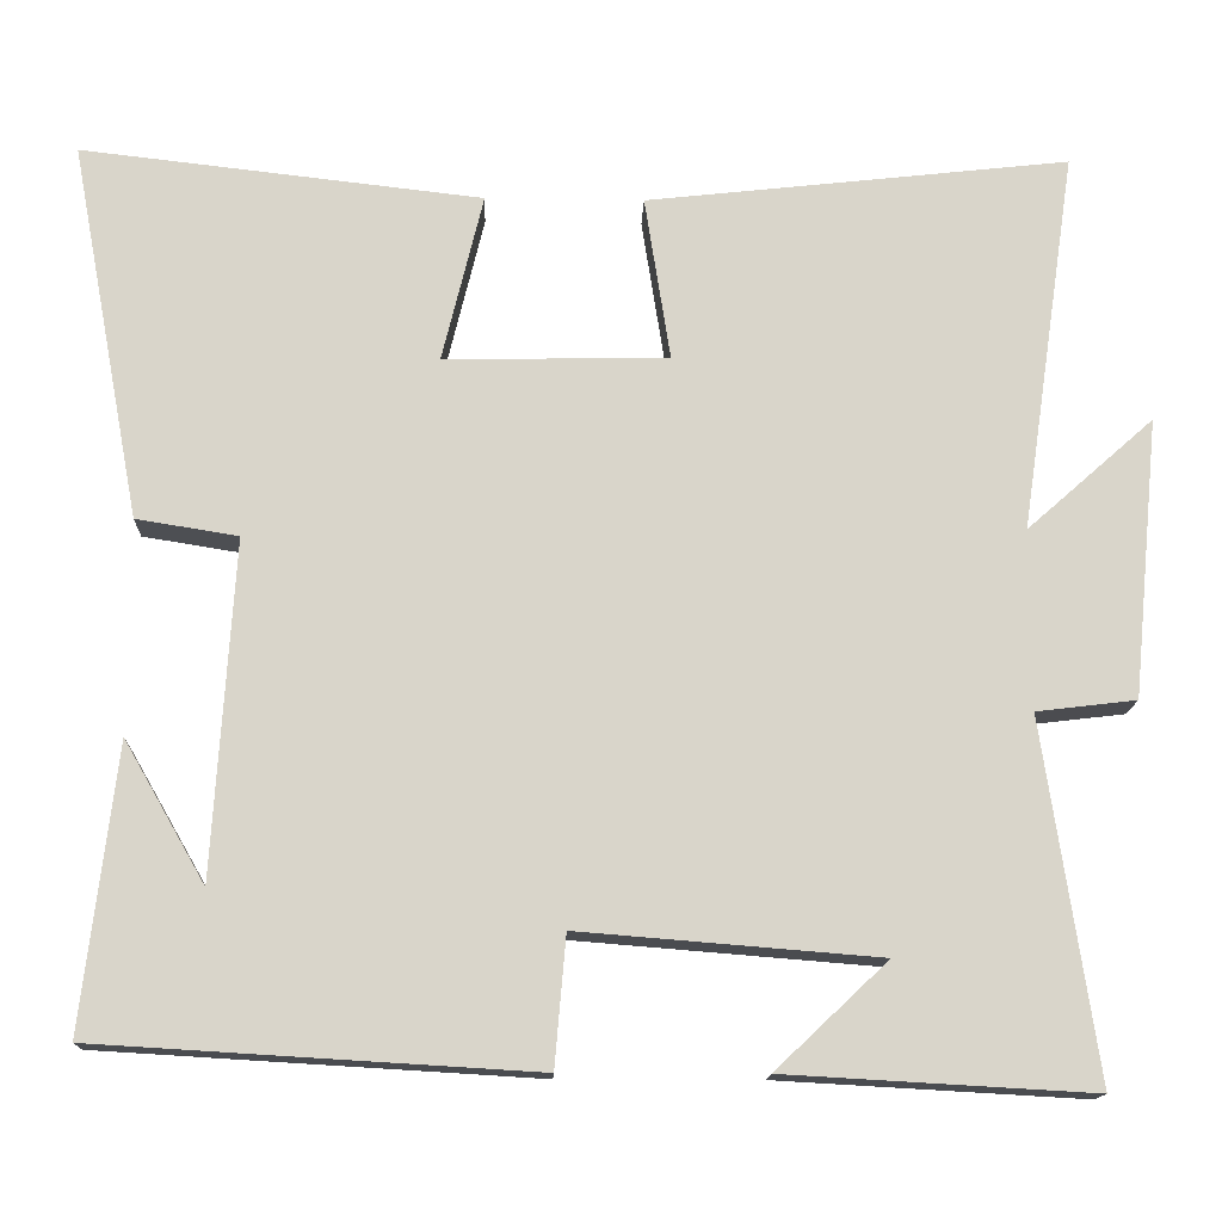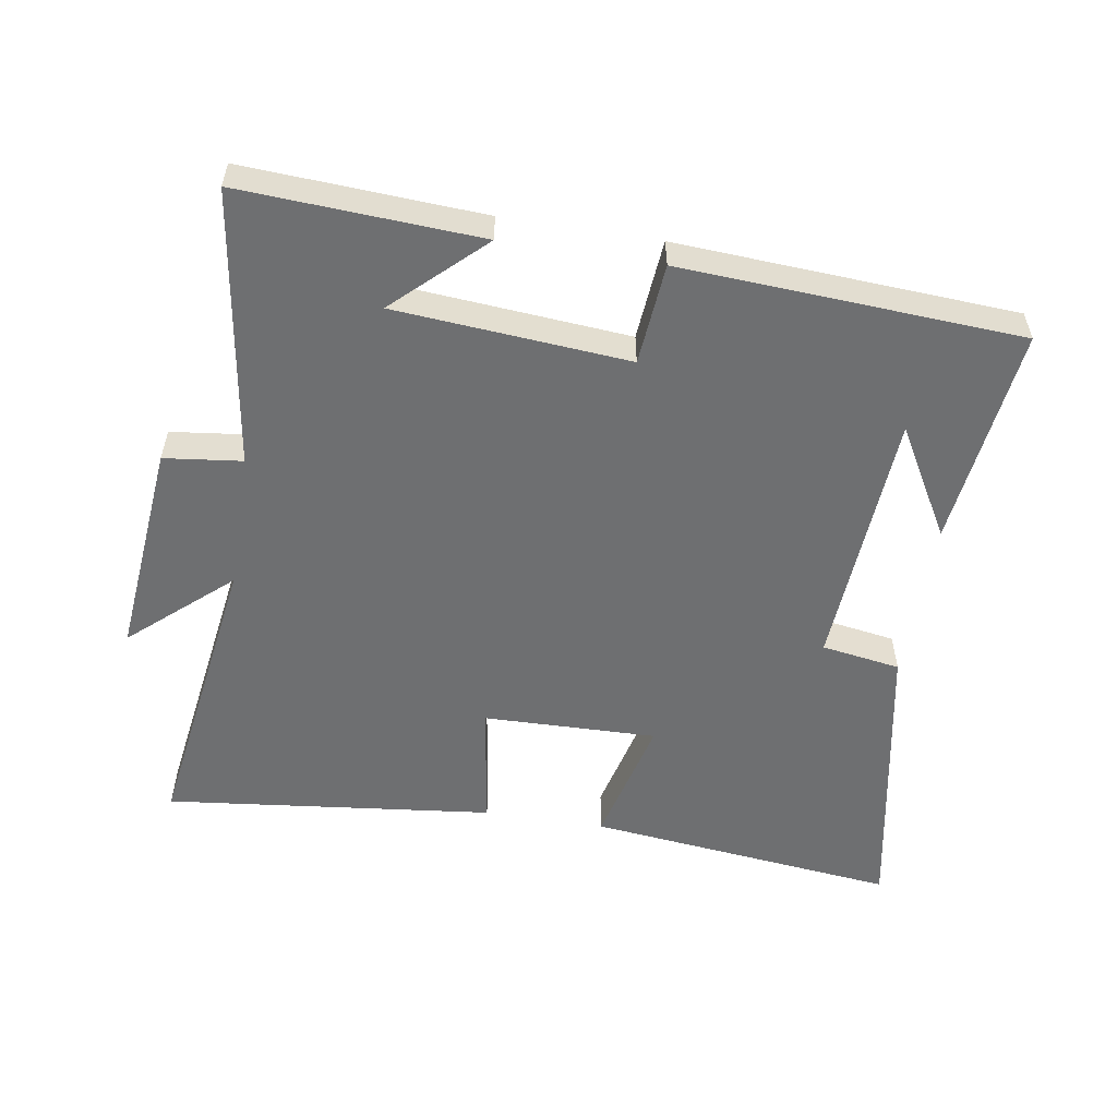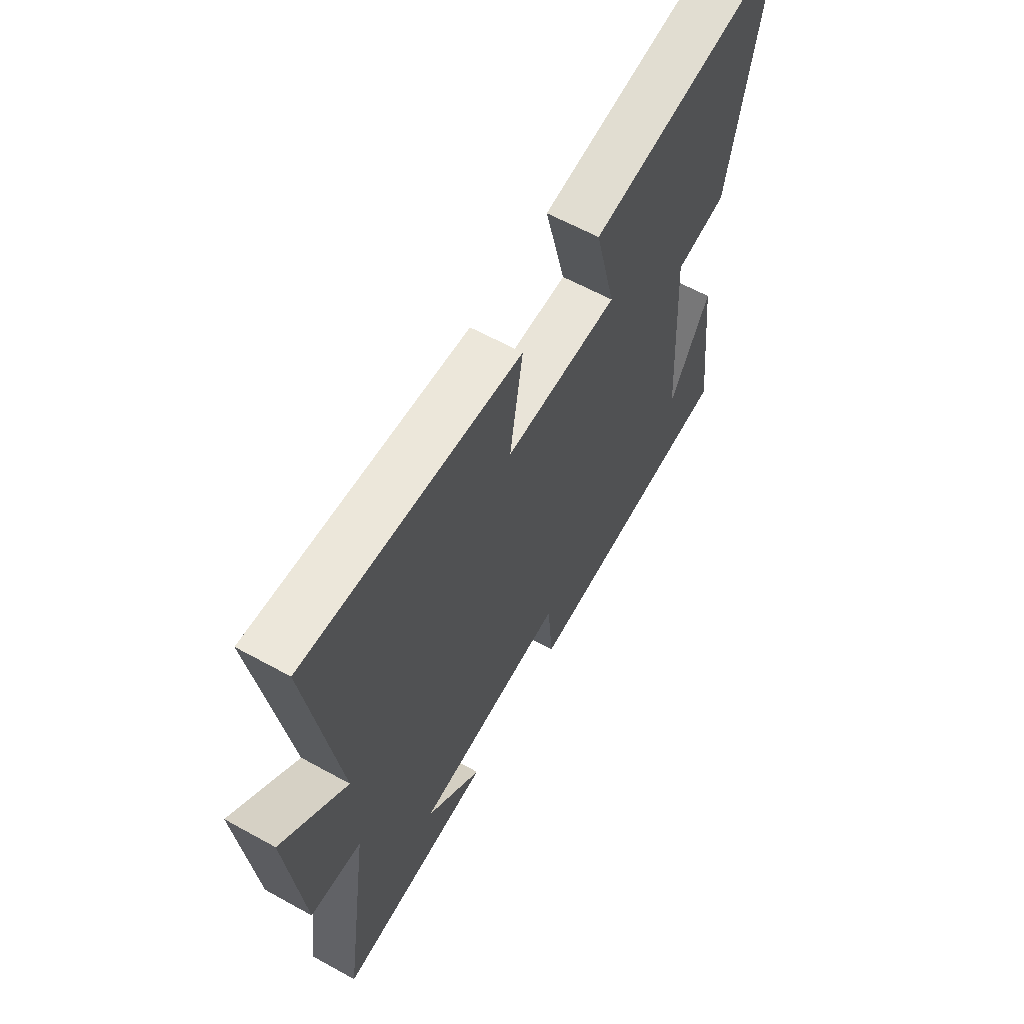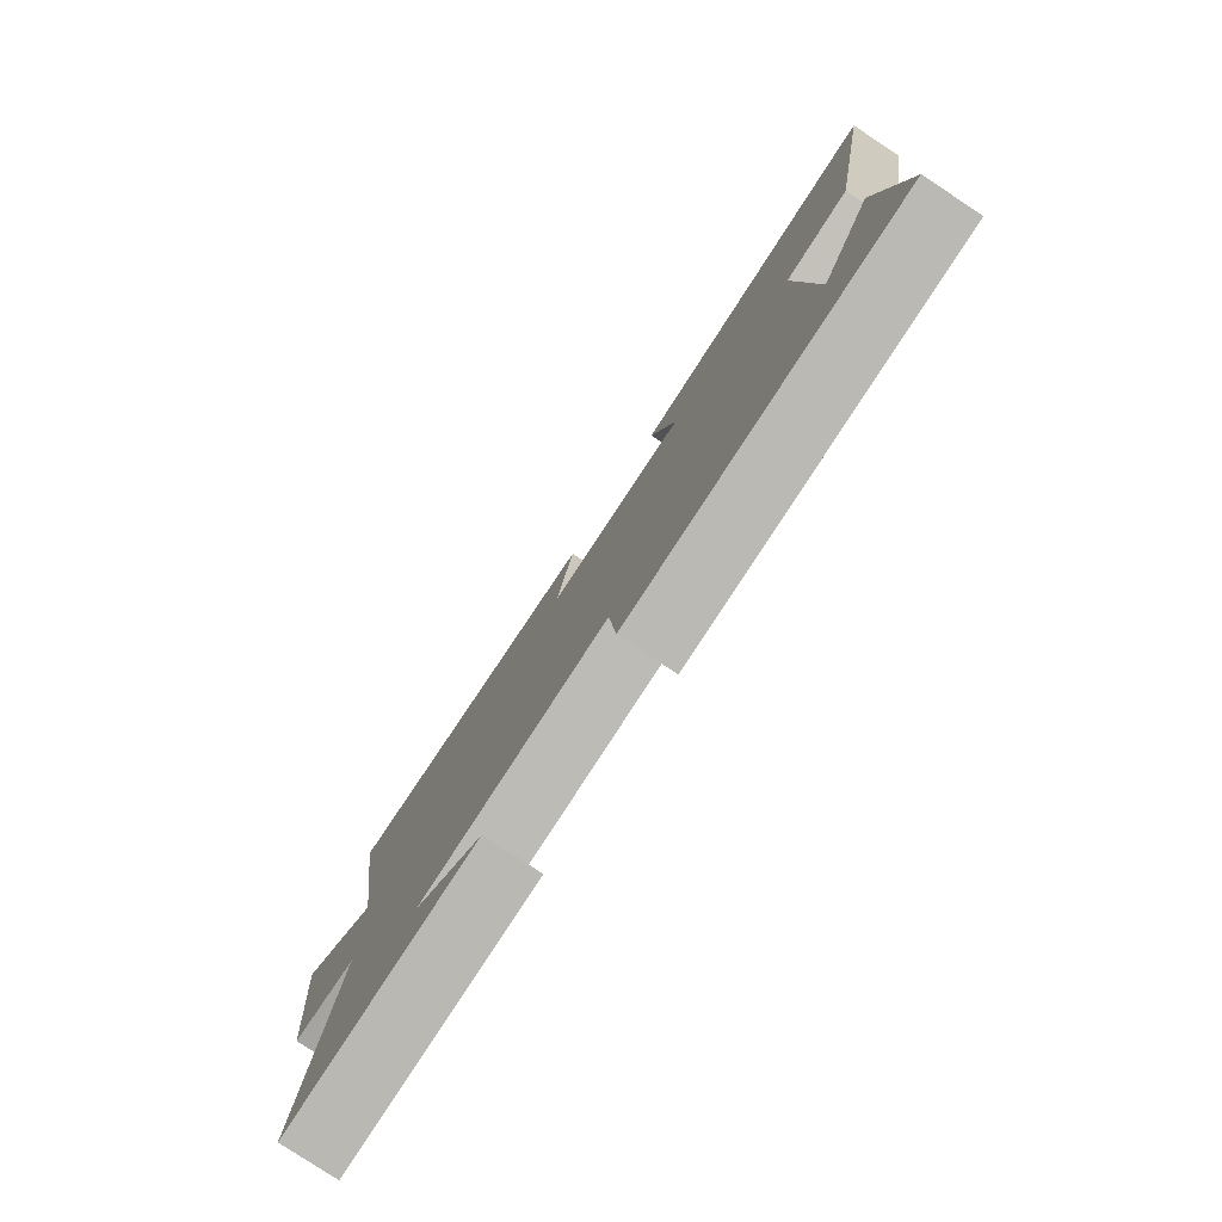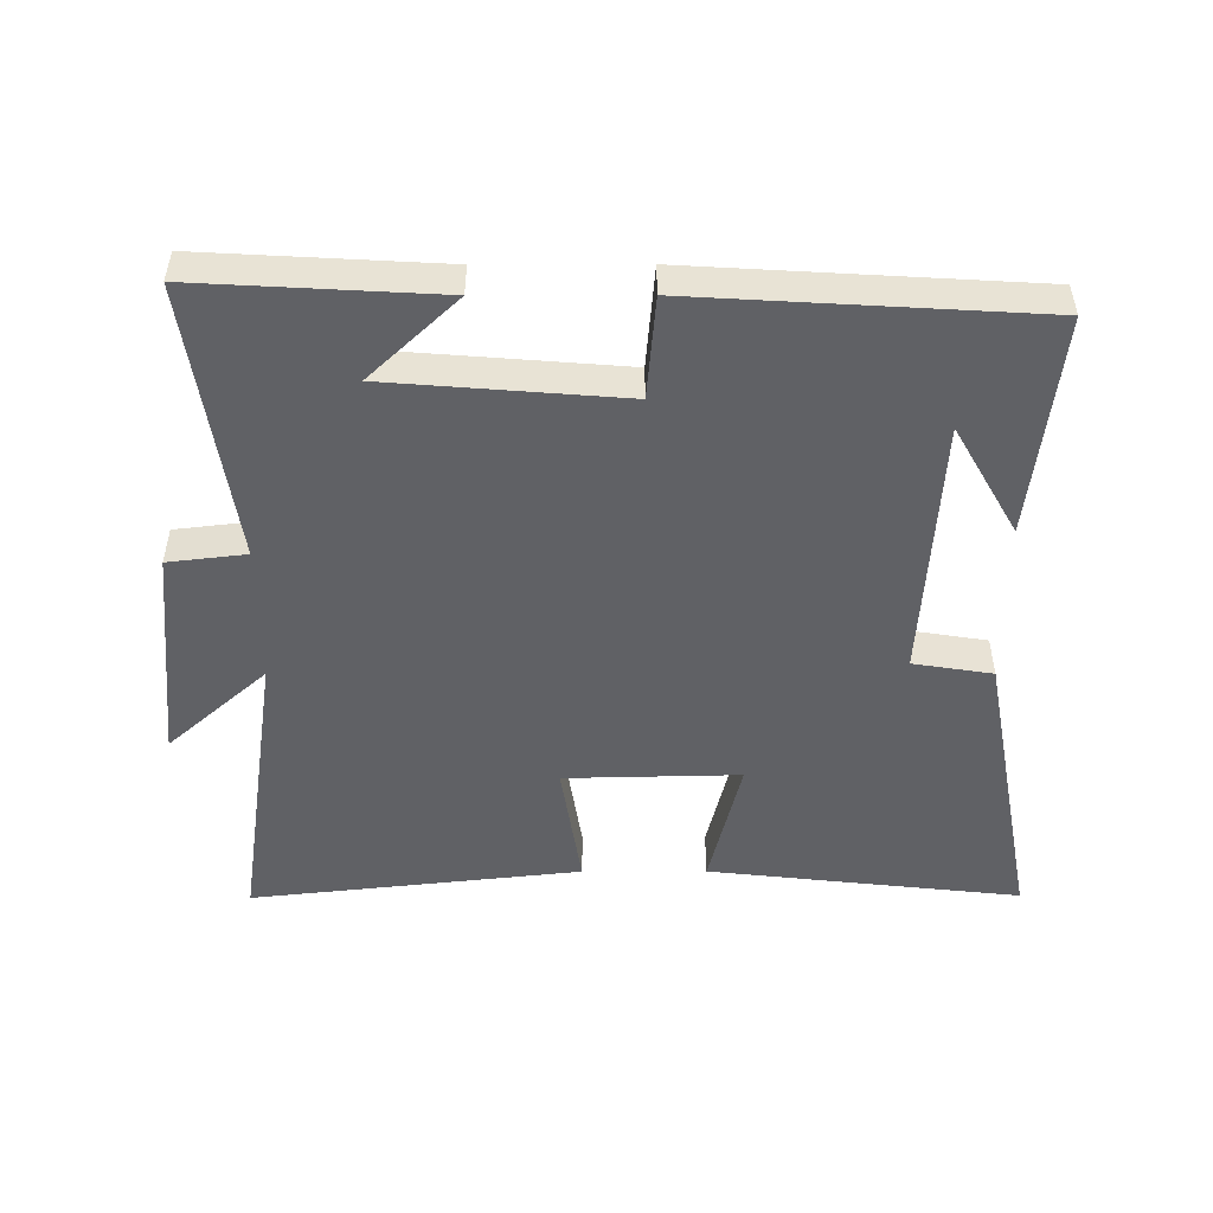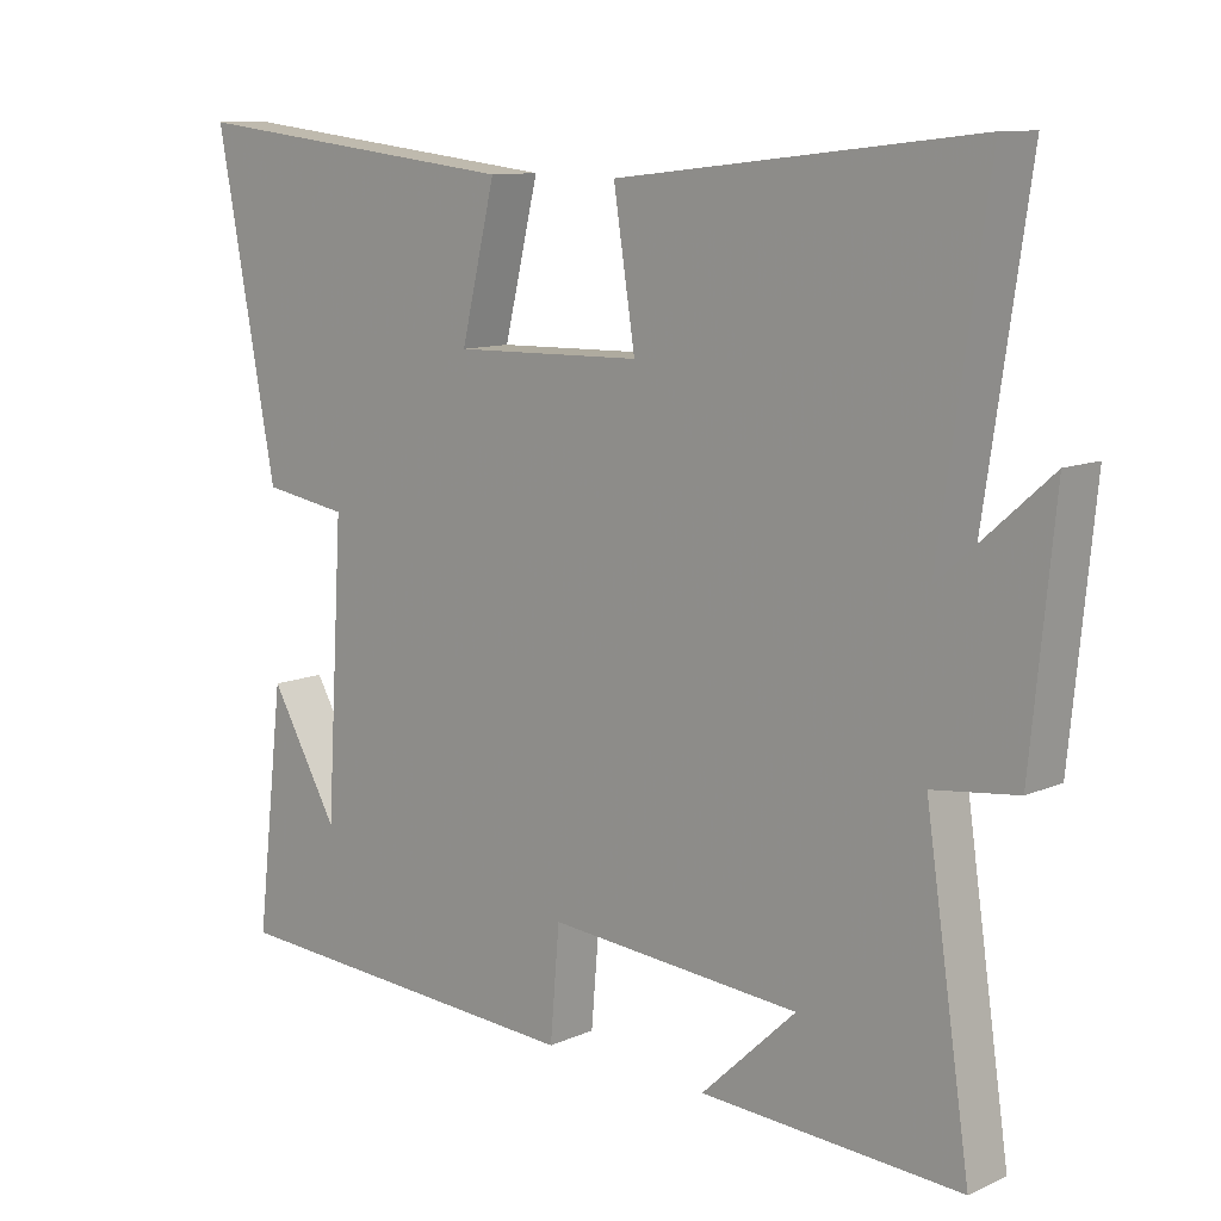
<metadata>
{"format":"obj","ext":"obj","renderer":"f3d","projection":"perspective","resolution":1024,"background":"white","views":[{"elev":-14.9,"azim":-2.0,"up":"+Z"},{"elev":-54.6,"azim":170.8,"up":"+Y"},{"elev":61.9,"azim":119.3,"up":"+Z"},{"elev":-79.8,"azim":-123.4,"up":"+Z"},{"elev":-50.0,"azim":-179.9,"up":"+Y"},{"elev":10.7,"azim":42.5,"up":"+Z"}]}
</metadata>
<code>
v 0.562 0.07 -0.52
v 0.203 0.07 -0.5
v 0.334 0.07 -0.376
v -0.016 0.07 -0.348
v -0.029 0.07 -0.5
v -0.539 0.07 -0.47
v -0.5 0.07 -0.138
v -0.405 0.07 -0.303
v -0.381 0.07 0.091
v -0.5 0.07 0.11
v -0.583 0.07 0.553
v -0.114 0.07 0.5
v -0.162 0.07 0.302
v 0.1 0.07 0.308
v 0.07 0.07 0.5
v 0.566 0.07 0.556
v 0.5 0.07 0.108
v 0.649 0.07 0.24
v 0.617 0.07 -0.088
v 0.5 0.07 -0.102
v 0.562 0 -0.52
v 0.203 0 -0.5
v 0.334 0 -0.376
v -0.016 0 -0.348
v -0.029 0 -0.5
v -0.539 0 -0.47
v -0.5 0 -0.138
v -0.405 0 -0.303
v -0.381 0 0.091
v -0.5 0 0.11
v -0.583 0 0.553
v -0.114 0 0.5
v -0.162 0 0.302
v 0.1 0 0.308
v 0.07 0 0.5
v 0.566 0 0.556
v 0.5 0 0.108
v 0.649 0 0.24
v 0.617 0 -0.088
v 0.5 0 -0.102
f 17 18 19 20
f 14 15 16 17
f 13 14 17 20
f 10 11 12 13
f 9 10 13
f 8 9 13 20
f 6 7 8
f 4 5 6 8
f 3 4 8 20
f 1 2 3
f 1 3 20
f 40 39 38 37
f 37 36 35 34
f 40 37 34 33
f 33 32 31 30
f 33 30 29
f 40 33 29 28
f 28 27 26
f 28 26 25 24
f 40 28 24 23
f 23 22 21
f 40 23 21
f 1 21 22 2
f 2 22 23 3
f 3 23 24 4
f 4 24 25 5
f 5 25 26 6
f 6 26 27 7
f 7 27 28 8
f 8 28 29 9
f 9 29 30 10
f 10 30 31 11
f 11 31 32 12
f 12 32 33 13
f 13 33 34 14
f 14 34 35 15
f 15 35 36 16
f 16 36 37 17
f 17 37 38 18
f 18 38 39 19
f 19 39 40 20
f 20 40 21 1

</code>
